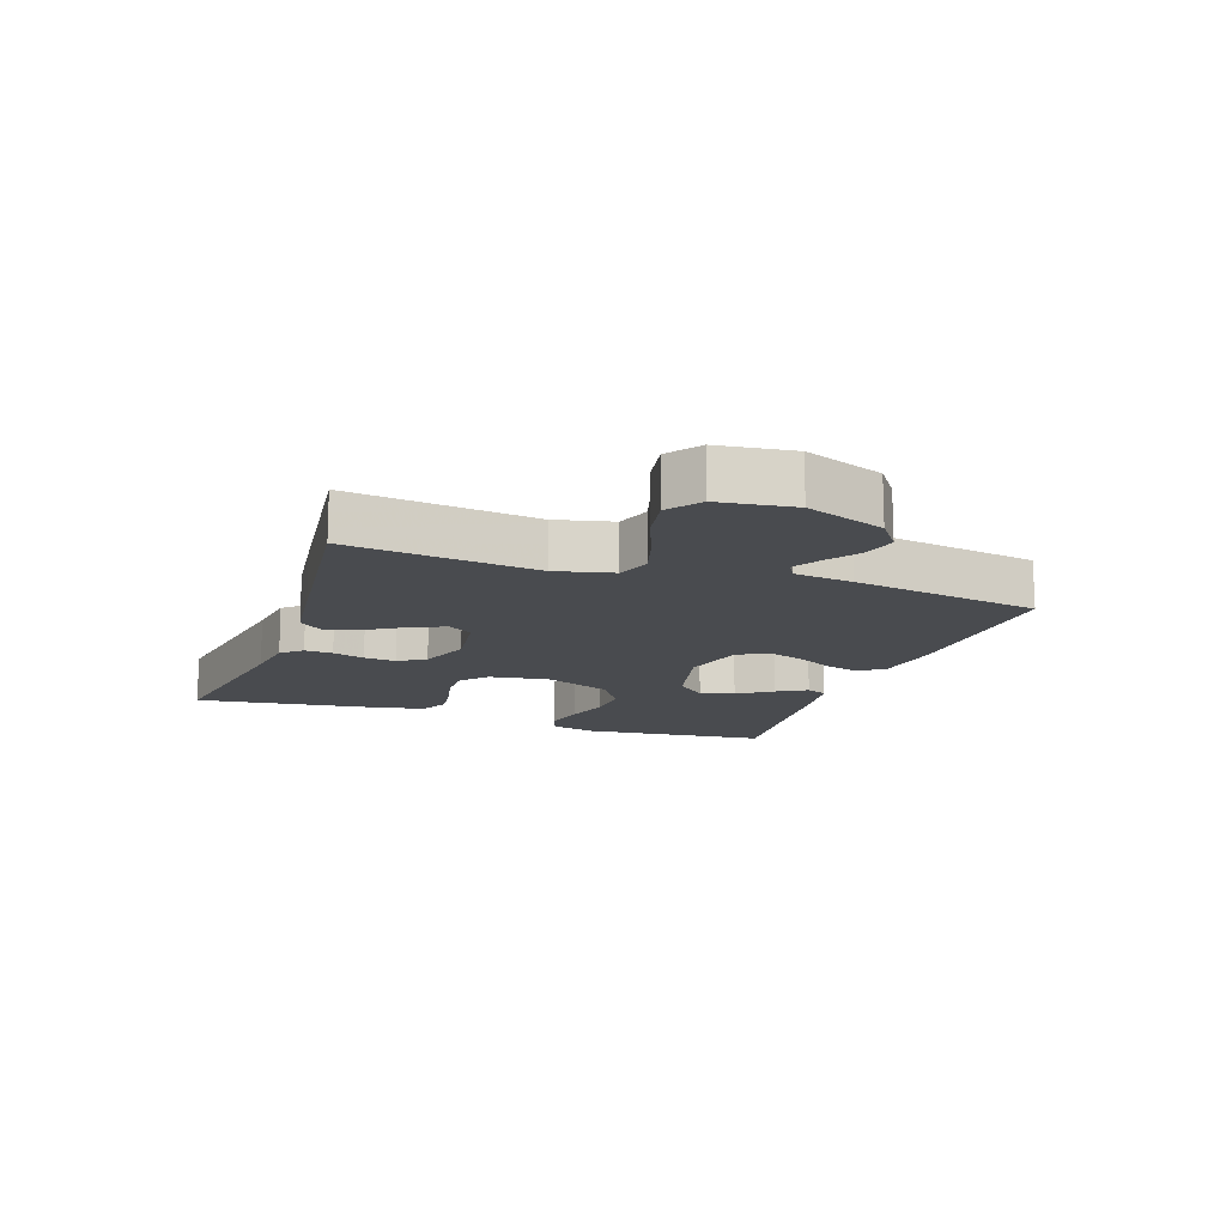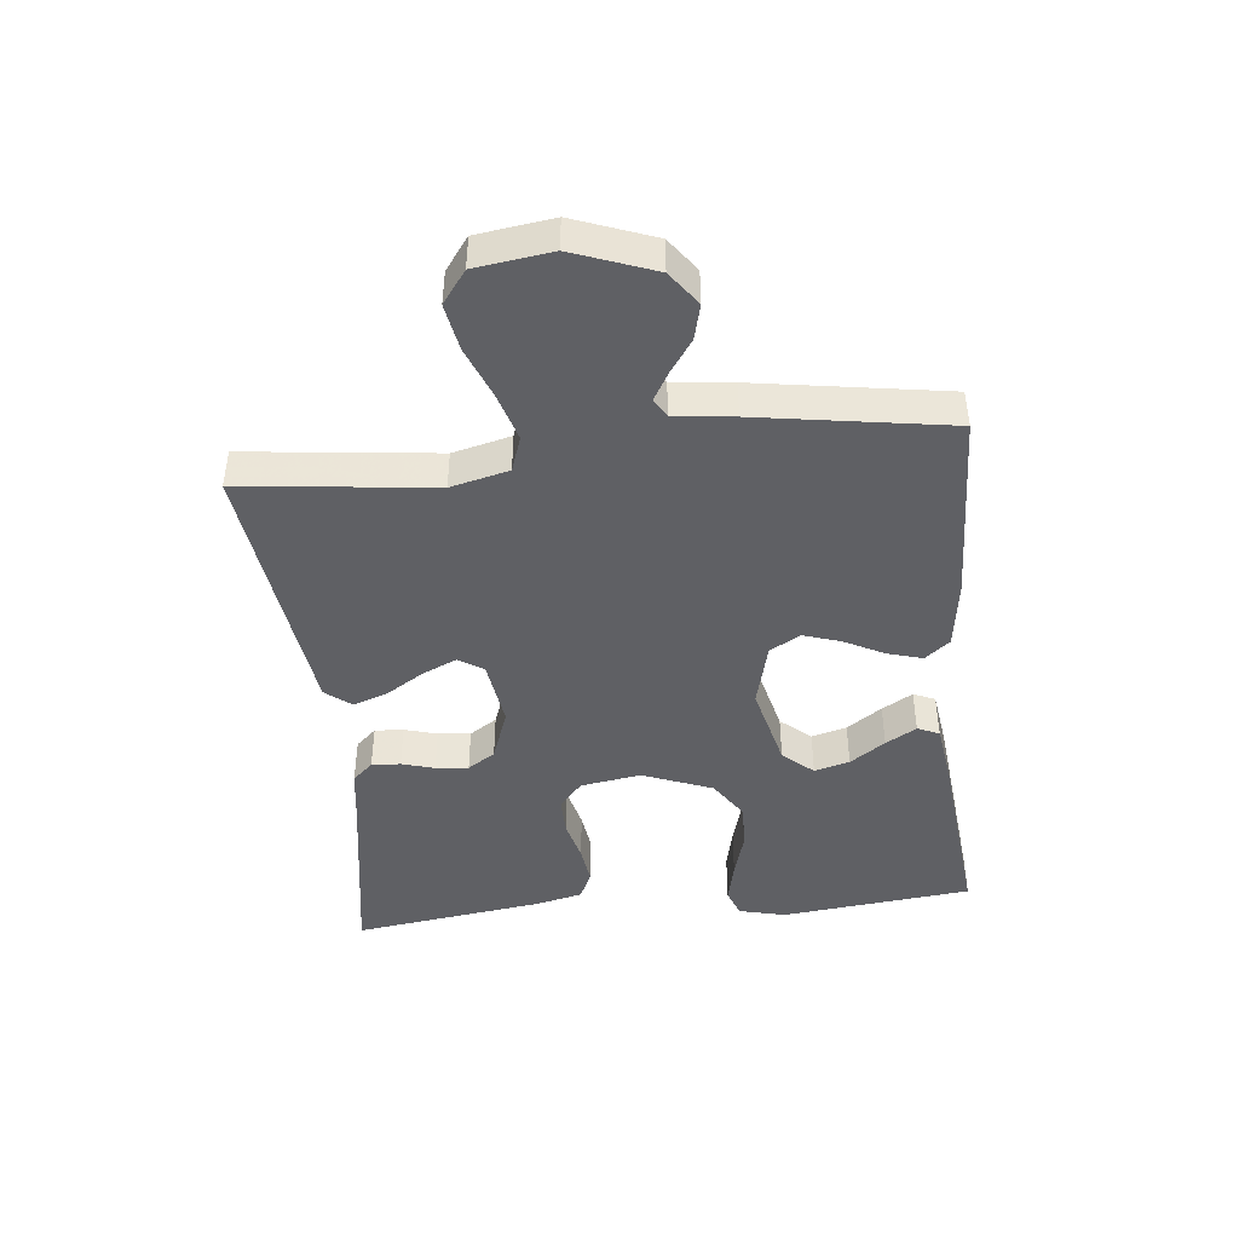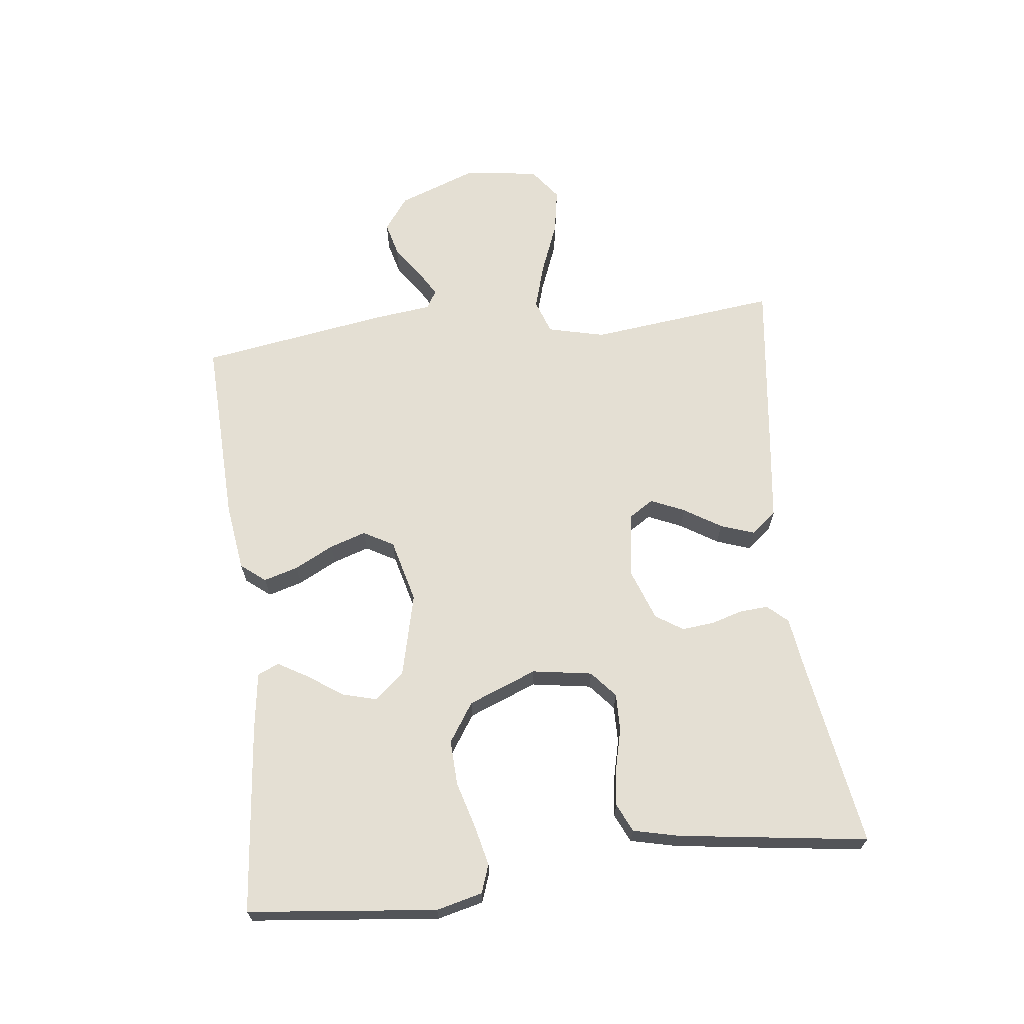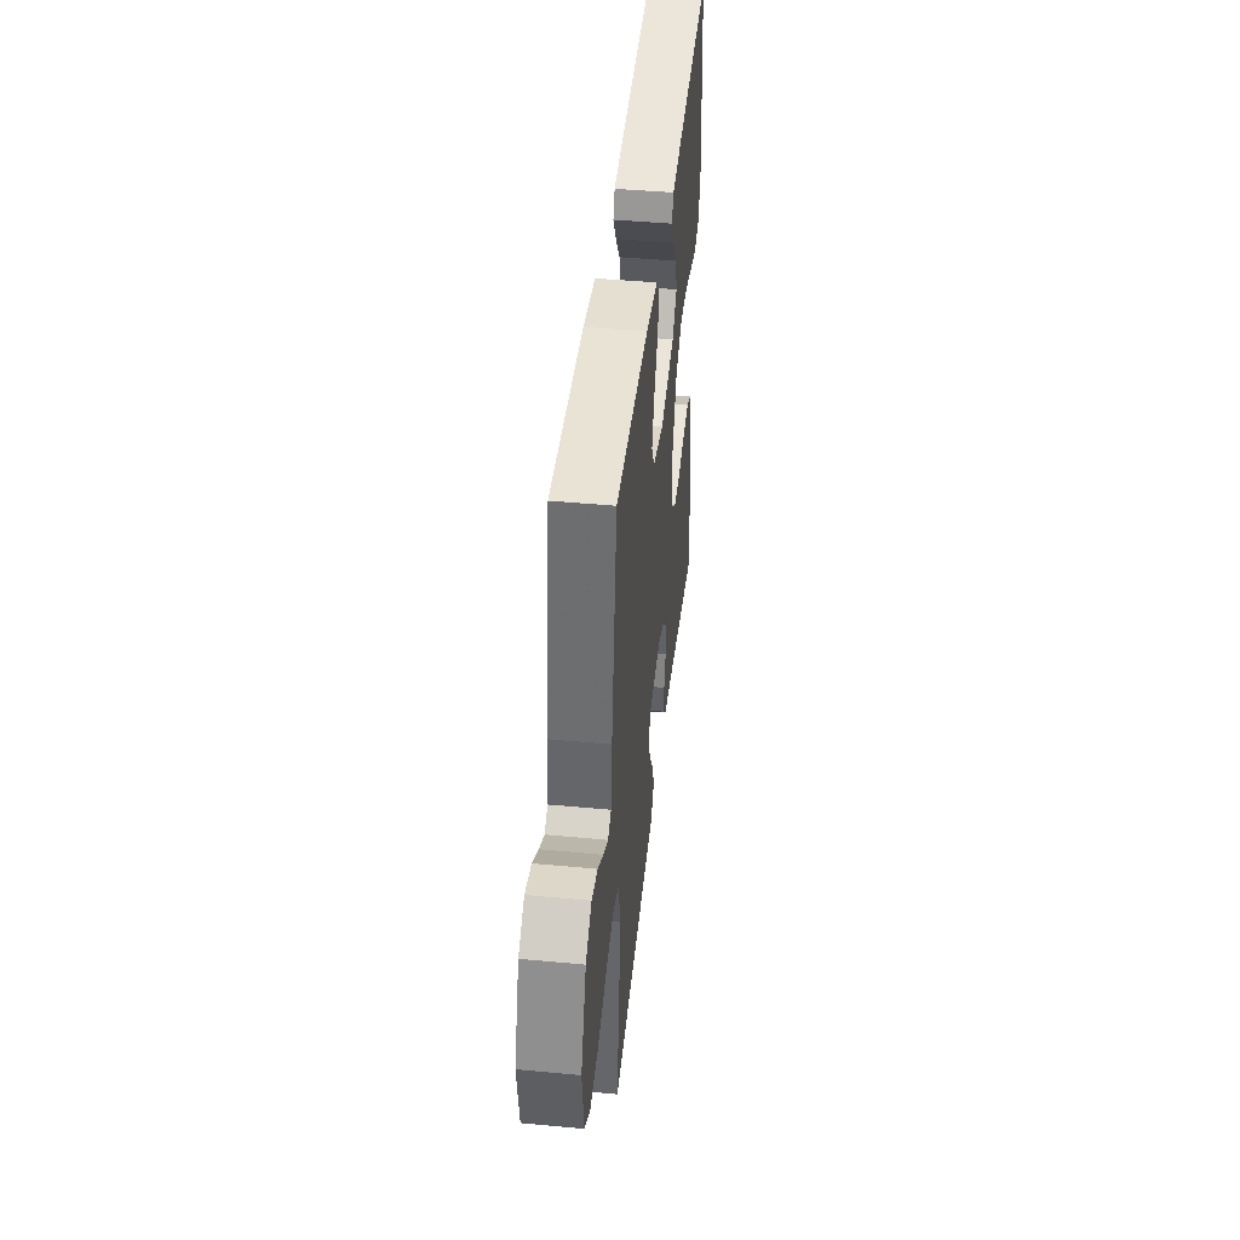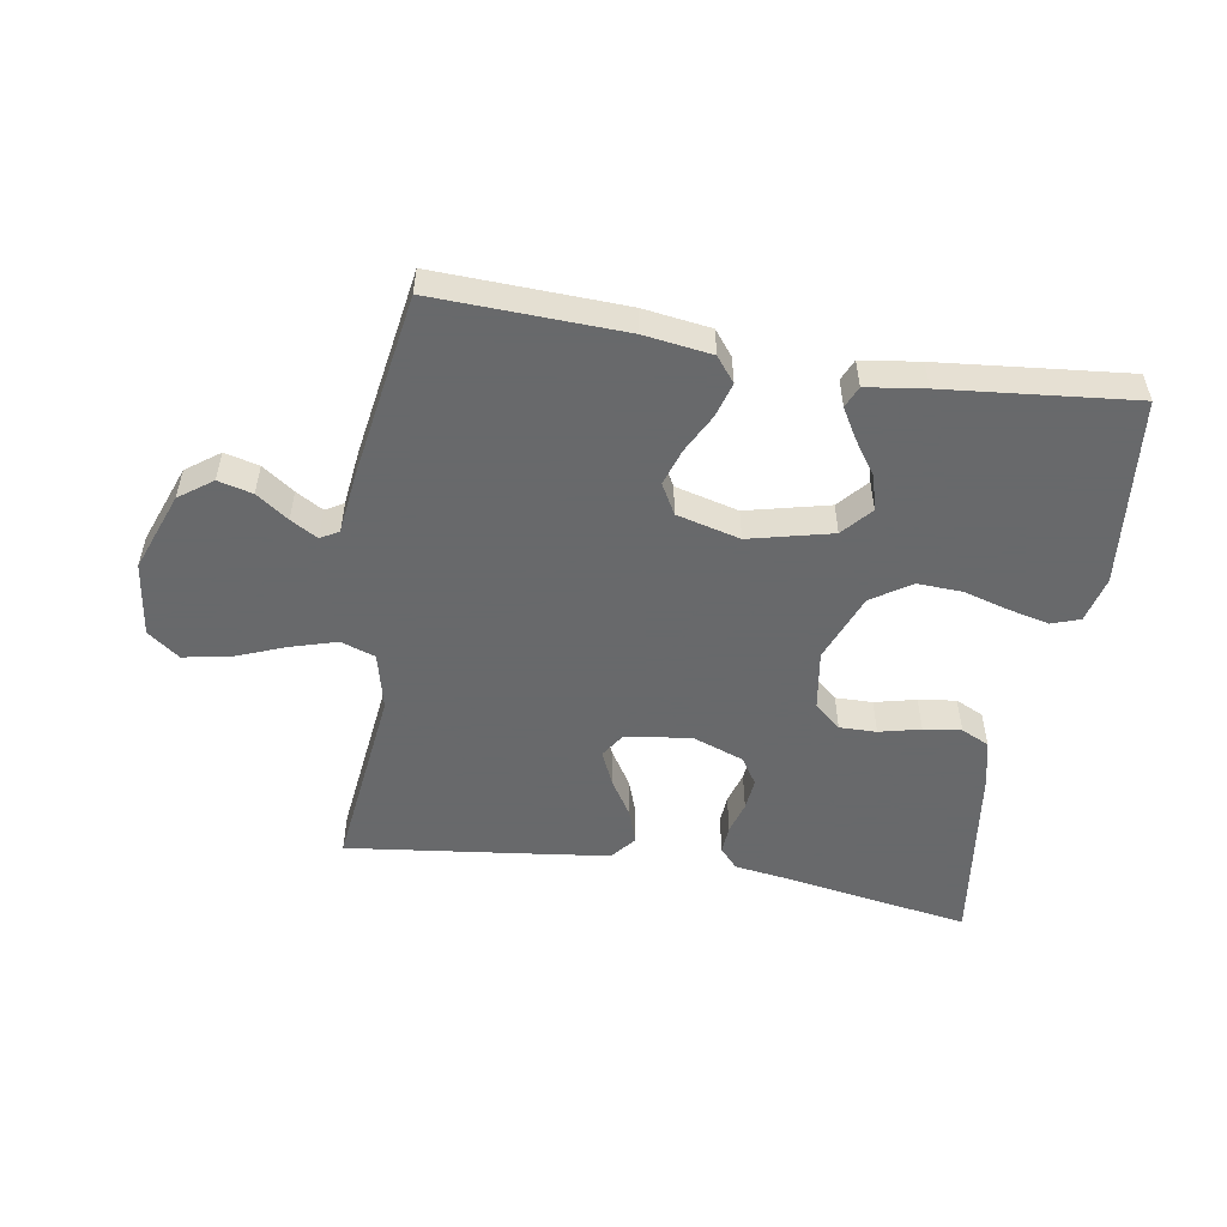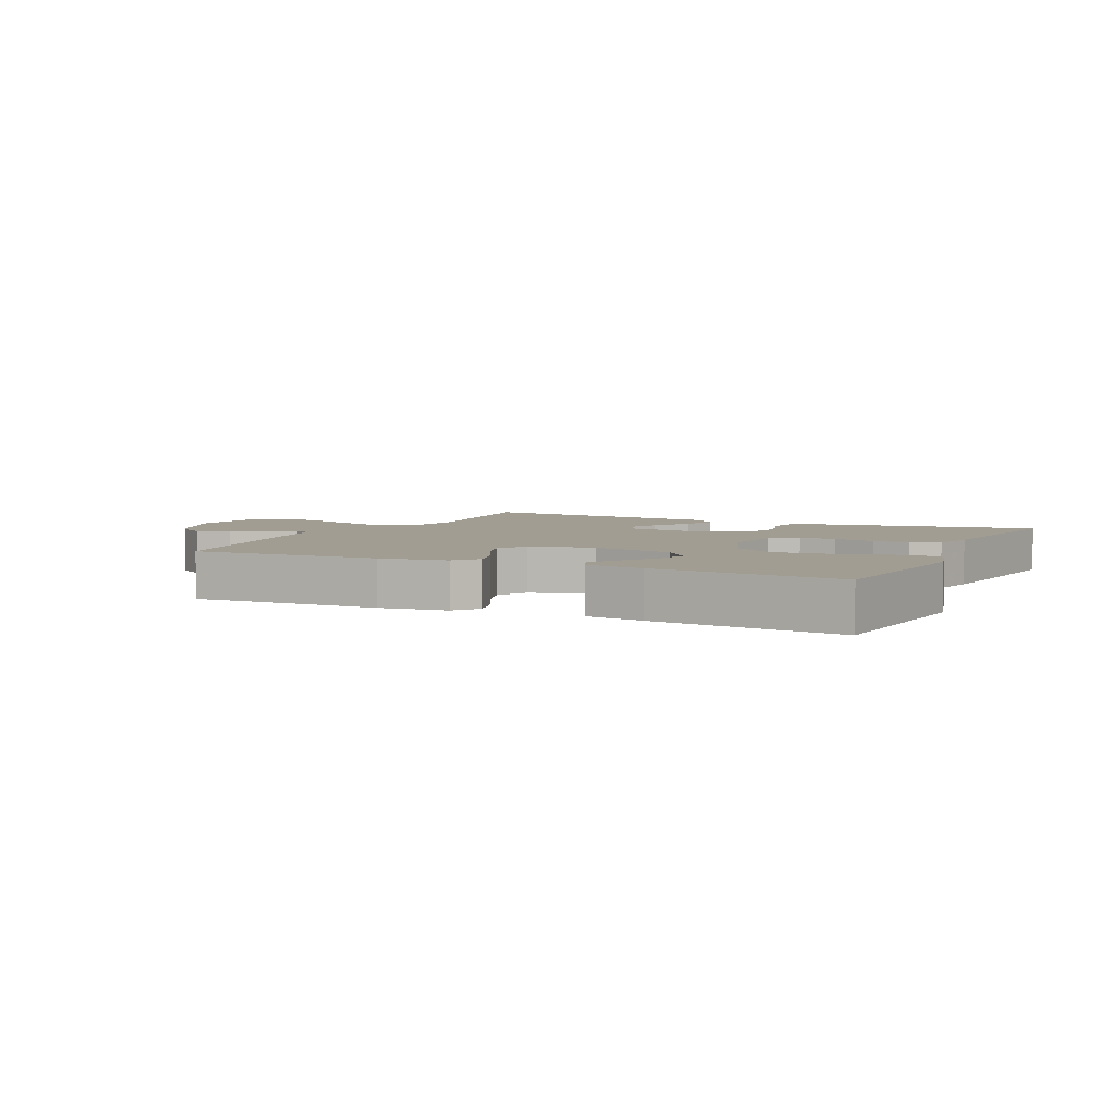
<metadata>
{"format":"obj","ext":"obj","renderer":"f3d","projection":"perspective","resolution":1024,"background":"white","views":[{"elev":-14.2,"azim":-109.4,"up":"+Y"},{"elev":-44.4,"azim":-83.9,"up":"+Y"},{"elev":66.6,"azim":83.3,"up":"+Y"},{"elev":44.2,"azim":-83.7,"up":"+Z"},{"elev":-52.6,"azim":-9.4,"up":"+Y"},{"elev":4.9,"azim":25.6,"up":"+Y"}]}
</metadata>
<code>
v 0.5 0.07 -0.5
v 0.2 0.07 -0.451
v 0.116 0.07 -0.439
v 0.087 0.07 -0.407
v 0.09 0.07 -0.362
v 0.105 0.07 -0.311
v 0.11 0.07 -0.26
v 0.082 0.07 -0.217
v 0 0.07 -0.187
v -0.105 0.07 -0.202
v -0.13 0.07 -0.241
v -0.106 0.07 -0.295
v -0.069 0.07 -0.354
v -0.05 0.07 -0.408
v -0.082 0.07 -0.448
v -0.2 0.07 -0.463
v -0.5 0.07 -0.5
v -0.465 0.07 -0.2
v -0.487 0.07 -0.109
v -0.542 0.07 -0.09
v -0.616 0.07 -0.112
v -0.697 0.07 -0.144
v -0.77 0.07 -0.157
v -0.821 0.07 -0.119
v -0.837 0.07 0
v -0.79 0.07 0.126
v -0.737 0.07 0.165
v -0.682 0.07 0.151
v -0.631 0.07 0.115
v -0.588 0.07 0.09
v -0.559 0.07 0.107
v -0.548 0.07 0.2
v -0.5 0.07 0.5
v -0.2 0.07 0.489
v -0.092 0.07 0.474
v -0.061 0.07 0.435
v -0.077 0.07 0.38
v -0.109 0.07 0.318
v -0.128 0.07 0.26
v -0.101 0.07 0.212
v 0 0.07 0.186
v 0.132 0.07 0.218
v 0.173 0.07 0.265
v 0.158 0.07 0.32
v 0.12 0.07 0.375
v 0.092 0.07 0.423
v 0.107 0.07 0.457
v 0.2 0.07 0.47
v 0.5 0.07 0.5
v 0.532 0.07 0.2
v 0.514 0.07 0.127
v 0.469 0.07 0.111
v 0.405 0.07 0.126
v 0.332 0.07 0.147
v 0.26 0.07 0.15
v 0.198 0.07 0.109
v 0.155 0.07 0
v 0.17 0.07 -0.095
v 0.212 0.07 -0.131
v 0.271 0.07 -0.13
v 0.337 0.07 -0.114
v 0.397 0.07 -0.106
v 0.442 0.07 -0.127
v 0.459 0.07 -0.2
v 0.5 0 -0.5
v 0.2 0 -0.451
v 0.116 0 -0.439
v 0.087 0 -0.407
v 0.09 0 -0.362
v 0.105 0 -0.311
v 0.11 0 -0.26
v 0.082 0 -0.217
v 0 0 -0.187
v -0.105 0 -0.202
v -0.13 0 -0.241
v -0.106 0 -0.295
v -0.069 0 -0.354
v -0.05 0 -0.408
v -0.082 0 -0.448
v -0.2 0 -0.463
v -0.5 0 -0.5
v -0.465 0 -0.2
v -0.487 0 -0.109
v -0.542 0 -0.09
v -0.616 0 -0.112
v -0.697 0 -0.144
v -0.77 0 -0.157
v -0.821 0 -0.119
v -0.837 0 0
v -0.79 0 0.126
v -0.737 0 0.165
v -0.682 0 0.151
v -0.631 0 0.115
v -0.588 0 0.09
v -0.559 0 0.107
v -0.548 0 0.2
v -0.5 0 0.5
v -0.2 0 0.489
v -0.092 0 0.474
v -0.061 0 0.435
v -0.077 0 0.38
v -0.109 0 0.318
v -0.128 0 0.26
v -0.101 0 0.212
v 0 0 0.186
v 0.132 0 0.218
v 0.173 0 0.265
v 0.158 0 0.32
v 0.12 0 0.375
v 0.092 0 0.423
v 0.107 0 0.457
v 0.2 0 0.47
v 0.5 0 0.5
v 0.532 0 0.2
v 0.514 0 0.127
v 0.469 0 0.111
v 0.405 0 0.126
v 0.332 0 0.147
v 0.26 0 0.15
v 0.198 0 0.109
v 0.155 0 0
v 0.17 0 -0.095
v 0.212 0 -0.131
v 0.271 0 -0.13
v 0.337 0 -0.114
v 0.397 0 -0.106
v 0.442 0 -0.127
v 0.459 0 -0.2
f 64 1 2
f 63 64 2
f 62 63 2
f 61 62 2
f 60 61 2
f 4 5 6
f 3 4 6
f 2 3 6
f 60 2 6
f 59 60 6
f 58 59 6 7
f 57 58 7 8
f 52 53 54
f 51 52 54
f 50 51 54
f 49 50 54
f 48 49 54
f 47 48 54
f 46 47 54
f 45 46 54
f 44 45 54
f 43 44 54 55
f 42 43 55 56
f 36 37 38
f 35 36 38
f 34 35 38
f 33 34 38
f 32 33 38
f 31 32 38
f 30 31 38 39
f 27 28 29
f 26 27 29
f 25 26 29
f 24 25 29
f 23 24 29
f 22 23 29
f 21 22 29
f 20 21 29 30
f 30 39 40
f 20 30 40
f 19 20 40
f 16 17 18
f 15 16 18
f 14 15 18
f 13 14 18
f 12 13 18
f 11 12 18 19
f 57 8 9
f 57 9 10
f 56 57 10
f 42 56 10
f 41 42 10
f 19 40 41
f 11 19 41
f 10 11 41
f 66 65 128
f 66 128 127
f 66 127 126
f 66 126 125
f 66 125 124
f 70 69 68
f 70 68 67
f 70 67 66
f 70 66 124
f 70 124 123
f 71 70 123 122
f 72 71 122 121
f 118 117 116
f 118 116 115
f 118 115 114
f 118 114 113
f 118 113 112
f 118 112 111
f 118 111 110
f 118 110 109
f 118 109 108
f 119 118 108 107
f 120 119 107 106
f 102 101 100
f 102 100 99
f 102 99 98
f 102 98 97
f 102 97 96
f 102 96 95
f 103 102 95 94
f 93 92 91
f 93 91 90
f 93 90 89
f 93 89 88
f 93 88 87
f 93 87 86
f 93 86 85
f 94 93 85 84
f 104 103 94
f 104 94 84
f 104 84 83
f 82 81 80
f 82 80 79
f 82 79 78
f 82 78 77
f 82 77 76
f 83 82 76 75
f 73 72 121
f 74 73 121
f 74 121 120
f 74 120 106
f 74 106 105
f 105 104 83
f 105 83 75
f 105 75 74
f 1 65 66 2
f 2 66 67 3
f 3 67 68 4
f 4 68 69 5
f 5 69 70 6
f 6 70 71 7
f 7 71 72 8
f 8 72 73 9
f 9 73 74 10
f 10 74 75 11
f 11 75 76 12
f 12 76 77 13
f 13 77 78 14
f 14 78 79 15
f 15 79 80 16
f 16 80 81 17
f 17 81 82 18
f 18 82 83 19
f 19 83 84 20
f 20 84 85 21
f 21 85 86 22
f 22 86 87 23
f 23 87 88 24
f 24 88 89 25
f 25 89 90 26
f 26 90 91 27
f 27 91 92 28
f 28 92 93 29
f 29 93 94 30
f 30 94 95 31
f 31 95 96 32
f 32 96 97 33
f 33 97 98 34
f 34 98 99 35
f 35 99 100 36
f 36 100 101 37
f 37 101 102 38
f 38 102 103 39
f 39 103 104 40
f 40 104 105 41
f 41 105 106 42
f 42 106 107 43
f 43 107 108 44
f 44 108 109 45
f 45 109 110 46
f 46 110 111 47
f 47 111 112 48
f 48 112 113 49
f 49 113 114 50
f 50 114 115 51
f 51 115 116 52
f 52 116 117 53
f 53 117 118 54
f 54 118 119 55
f 55 119 120 56
f 56 120 121 57
f 57 121 122 58
f 58 122 123 59
f 59 123 124 60
f 60 124 125 61
f 61 125 126 62
f 62 126 127 63
f 63 127 128 64
f 64 128 65 1

</code>
